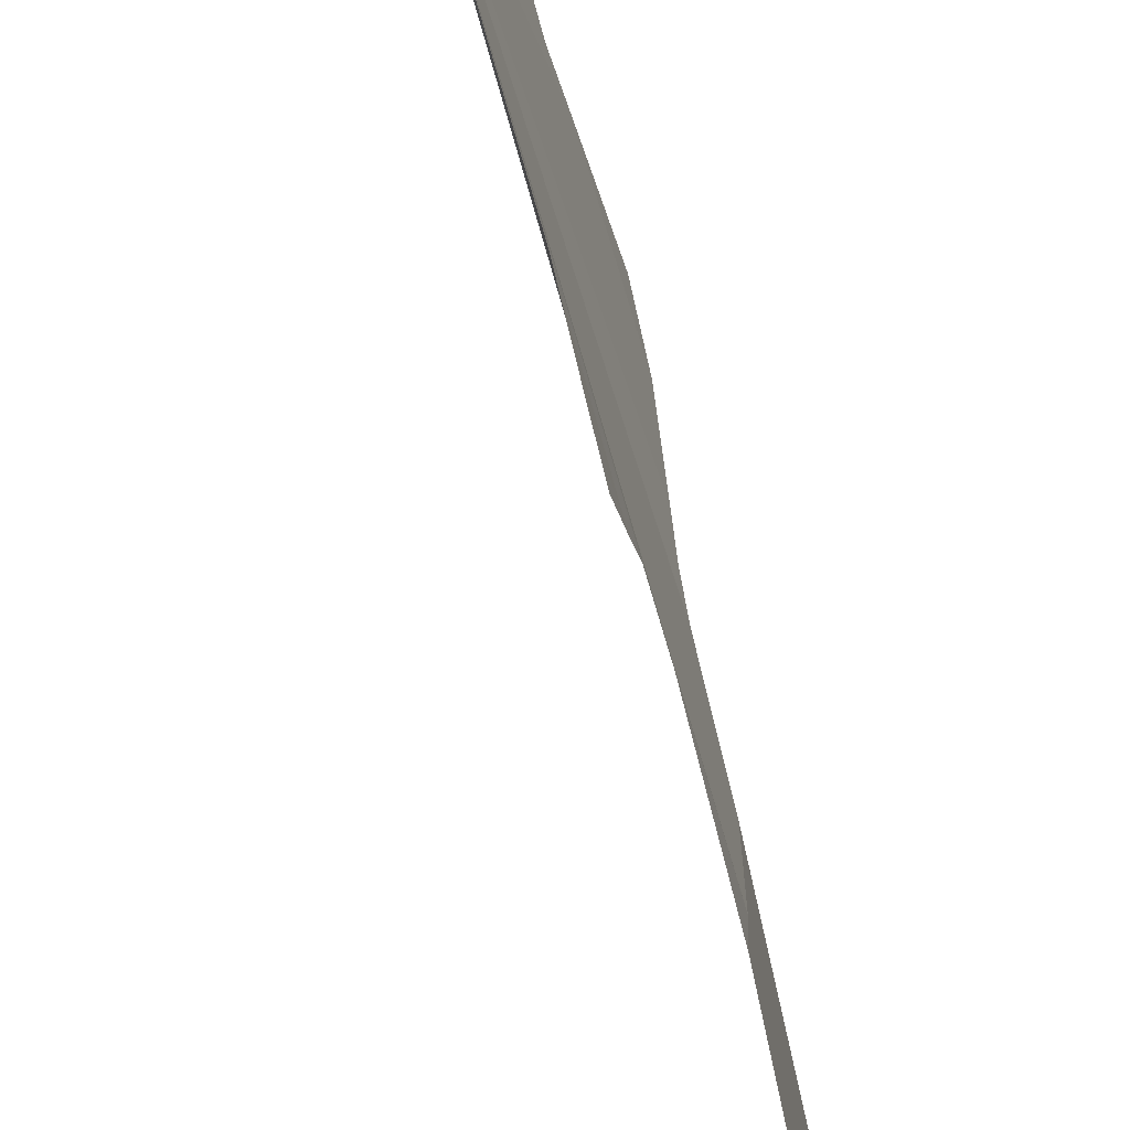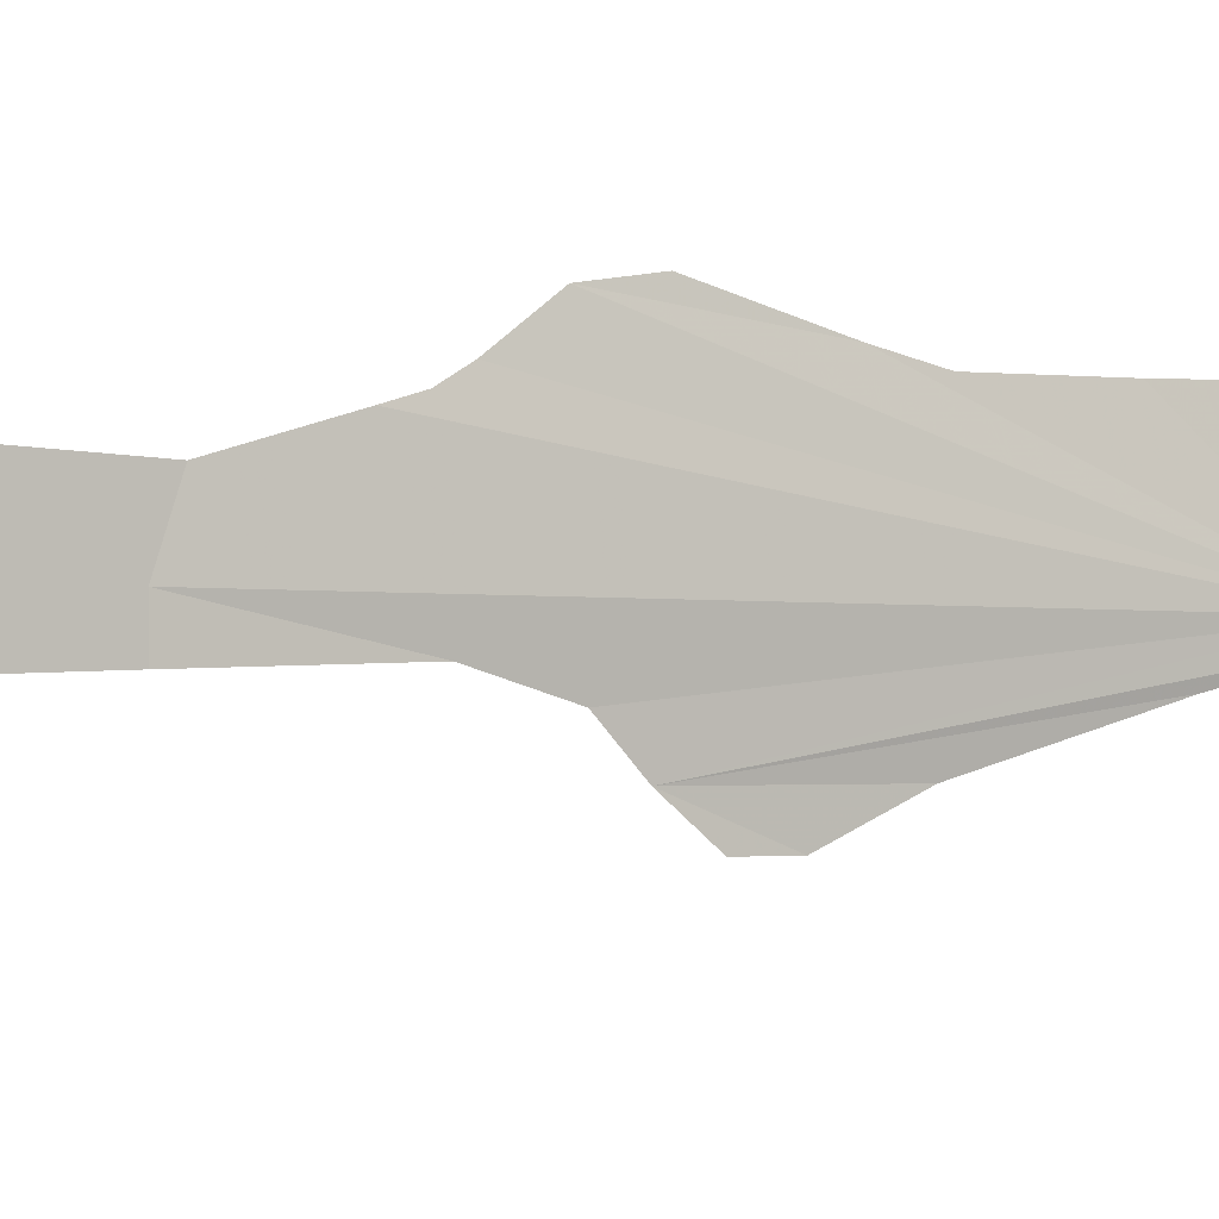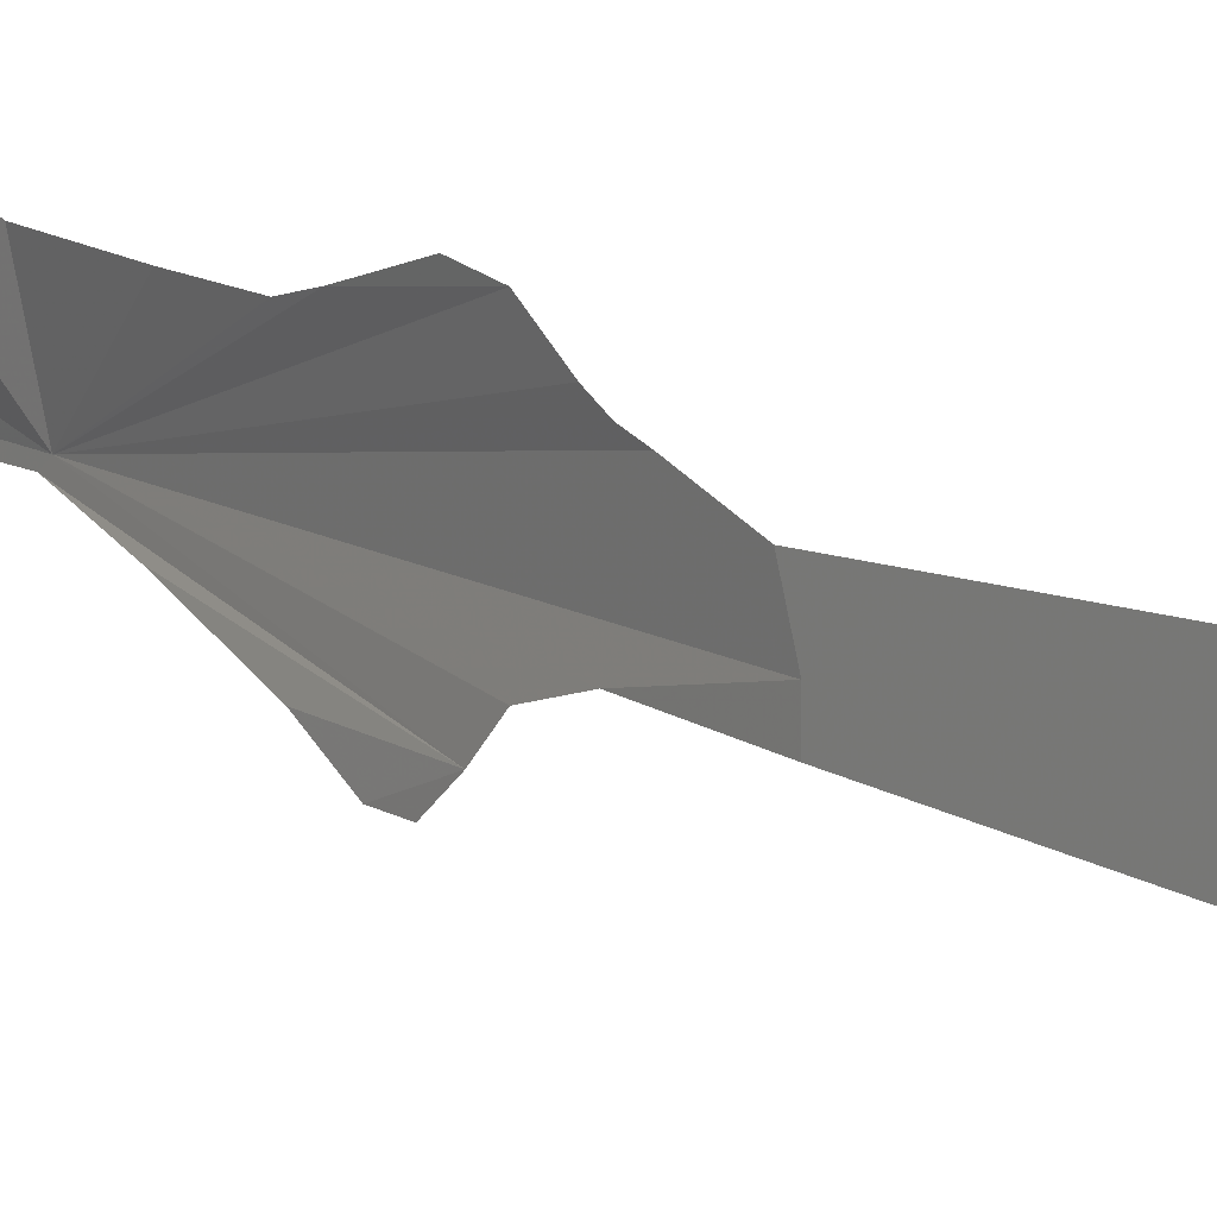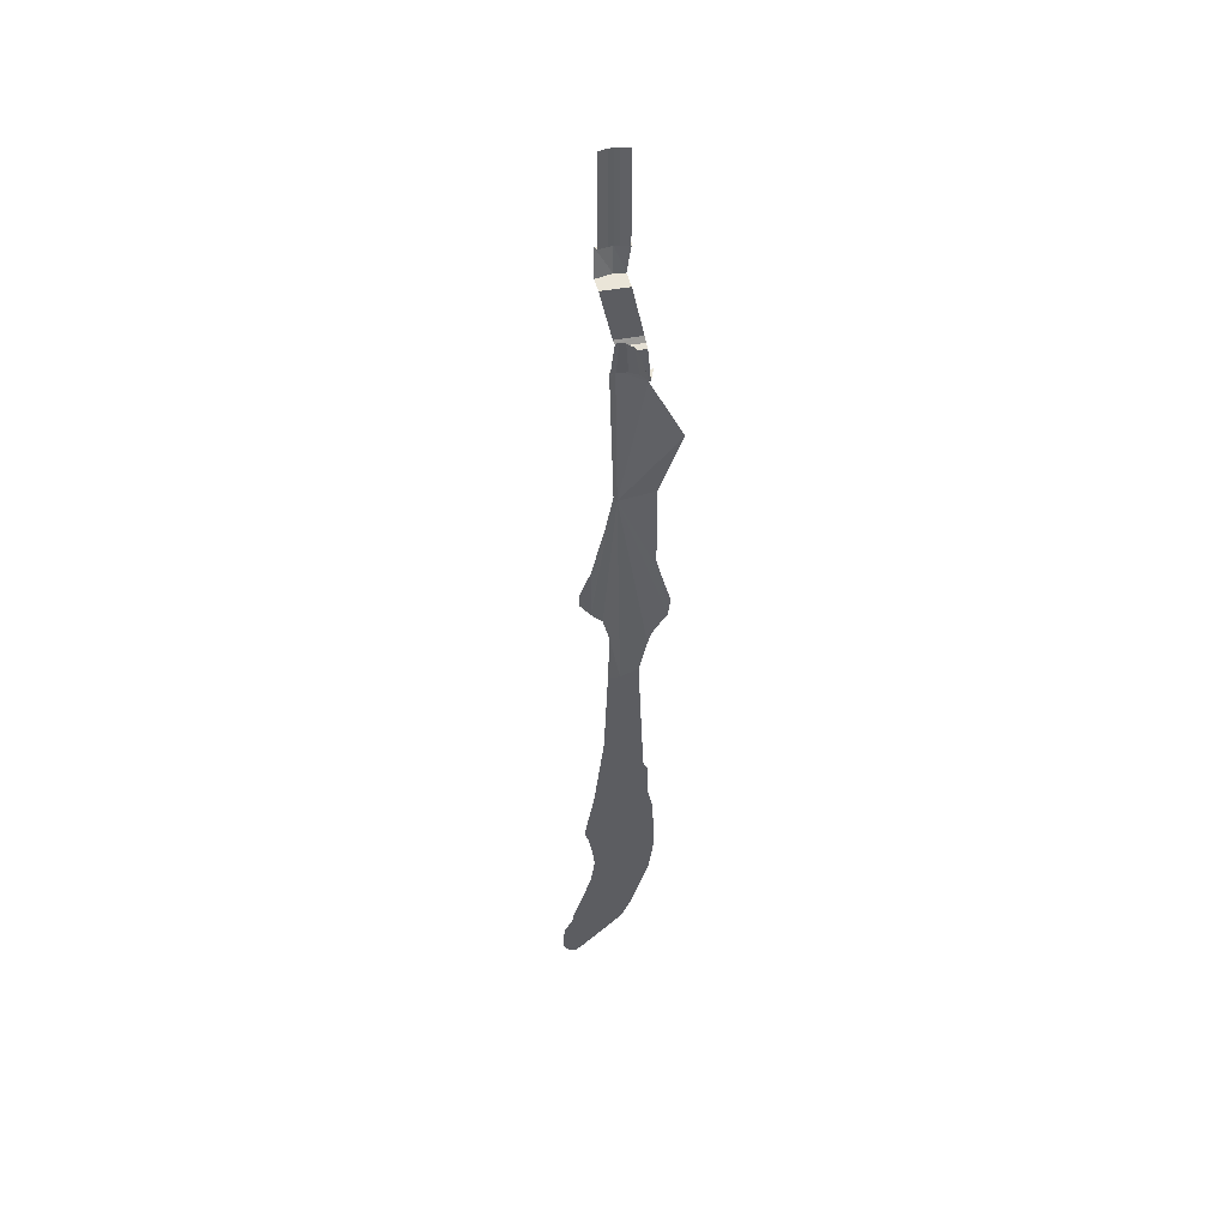
<metadata>
{"format":"obj","ext":"obj","renderer":"f3d","projection":"perspective","resolution":1024,"background":"white","views":[{"elev":-60.3,"azim":-168.9,"up":"+Z"},{"elev":-2.1,"azim":54.0,"up":"+Z"},{"elev":10.6,"azim":-35.1,"up":"+Z"},{"elev":45.2,"azim":-102.8,"up":"+Y"}]}
</metadata>
<code>
v 0.05 -5.188 -0.2366
v 0.05 -5.215 -0.2772
v 0.05 -5.187 -0.3203
v 0.05 -5.145 -0.3409
v 0.05 -5.145 -0.3409
v 0.05 -5.09 -0.345
v 0.05 -4.998 -0.3319
v 0.05 -5.188 -0.2366
v 0.05 -4.982 -0.0243
v 0.05 -5.188 -0.2366
v 0.05 -4.998 -0.3319
v 0.05 -4.918 -0.2874
v 0.05 -4.929 0.019
v 0.05 -4.982 -0.0243
v 0.05 -4.918 -0.2874
v 0.05 -4.848 -0.2712
v 0.05 -4.929 0.019
v 0.05 -4.848 -0.2712
v 0.05 -4.757 -0.238
v 0.05 -4.815 0.07355
v 0.05 -4.815 0.07355
v 0.05 -4.757 -0.238
v 0.05 -4.654 -0.2032
v 0.05 -4.686 0.1176
v 0.05 -4.686 0.1176
v 0.05 -4.654 -0.2032
v 0.05 -4.548 -0.1696
v 0.05 -4.524 0.1716
v 0.05 -4.524 0.1716
v 0.05 -4.548 -0.1696
v 0.05 -4.399 -0.1464
v 0.05 -4.324 0.2006
v 0.05 -4.324 0.2006
v 0.05 -4.399 -0.1464
v 0.05 -4.292 -0.16
v 0.05 -4.134 0.1983
v 0.05 -4.134 0.1983
v 0.05 -4.292 -0.16
v 0.05 -4.19 -0.1789
v 0.05 -3.944 0.1853
v 0.05 -3.944 0.1853
v 0.05 -4.19 -0.1789
v 0.05 -4.12 -0.2021
v 0.05 -4.01 -0.1819
v 0.05 -3.835 0.1583
v 0.05 -3.944 0.1853
v 0.05 -4.01 -0.1819
v 0.05 -3.843 -0.1467
v 0.05 -3.647 0.1573
v 0.05 -3.835 0.1583
v 0.05 -3.843 -0.1467
v 0.05 -3.65 -0.1222
v 0.05 -3.591 0.1323
v 0.05 -3.647 0.1573
v 0.05 -3.65 -0.1222
v 0.05 -3.392 -0.0881
v 0.05 -2.828 0.1
v 0.05 -3.591 0.1323
v 0.05 -3.392 -0.0881
v 0.05 -2.865 0
v 0.05 -2.865 -0.0649
v 0.05 -2.865 0
v 0.05 -3.392 -0.0881
v 0.05 -2.865 0
v 0.05 -2.865 -0.0649
v 0.06075 -2.58 -0.0533
v 0.05 -2.865 0
v 0.06075 -2.58 -0.0533
v 0.1218 -1.69 0
v 0.1218 -1.69 0
v 0.06075 -2.58 -0.0533
v 0.06432 -2.45 -0.0881
v 0.1218 -1.69 0
v 0.06432 -2.45 -0.0881
v 0.06425 -2.388 -0.1499
v 0.1218 -1.69 0
v 0.06425 -2.388 -0.1499
v 0.1222 -1.666 -0.0185
v 0.06425 -2.388 -0.1499
v 0.0664 -2.314 -0.2059
v 0.0687 -2.235 -0.2041
v 0.06425 -2.388 -0.1499
v 0.0687 -2.235 -0.2041
v 0.07814 -2.109 -0.1442
v 0.06425 -2.388 -0.1499
v 0.07814 -2.109 -0.1442
v 0.1033 -1.856 -0.06685
v 0.06425 -2.388 -0.1499
v 0.1033 -1.856 -0.06685
v 0.1222 -1.666 -0.0185
v 0.05 -2.828 0.1
v 0.05 -2.865 0
v 0.05953 -2.655 0.1482
v 0.05953 -2.655 0.1482
v 0.05 -2.865 0
v 0.1218 -1.69 0
v 0.05969 -2.601 0.1631
v 0.05953 -2.655 0.1482
v 0.1218 -1.69 0
v 0.05969 -2.601 0.1631
v 0.1218 -1.69 0
v 0.05806 -2.555 0.1883
v 0.05806 -2.555 0.1883
v 0.1218 -1.69 0
v 0.05599 -2.463 0.252
v 0.05795 -2.363 0.2656
v 0.05599 -2.463 0.252
v 0.0705 -2.178 0.2134
v 0.0705 -2.178 0.2134
v 0.05599 -2.463 0.252
v 0.1218 -1.69 0
v 0.0773 -2.091 0.1921
v 0.0705 -2.178 0.2134
v 0.1218 -1.69 0
v 0.0773 -2.091 0.1921
v 0.1218 -1.69 0
v 0.0866 -1.902 0.1921
v 0.0866 -1.902 0.1921
v 0.1218 -1.69 0
v 0.1032 -1.649 0.1956
v 0.07665 -1.299 0.3204
v 0.1032 -1.649 0.1956
v 0.1218 -1.69 0
v 0.1413 -0.9918 0.153
v 0.07665 -1.299 0.3204
v 0.1218 -1.69 0
v 0.1218 -1.69 0
v 0.161 -0.9143 0
v 0.1413 -0.9918 0.153
v 0.161 -0.9143 0
v 0.1218 -1.69 0
v 0.1222 -1.666 -0.0185
v 0.1574 -0.9599 -0.0294
v 0.1554 -0.9143 -0.0301
v 0.161 -0.9143 0
v 0.1574 -0.9599 -0.0294
v 0.1343 -0.9143 0.1746
v 0.1413 -0.9918 0.153
v 0.161 -0.9143 0
v 0.1554 -0.9143 -0.0301
v 0.139 -0.9143 -0.0301
v 0.145 -0.9143 0
v 0.161 -0.9143 0
v 0.161 -0.9143 0
v 0.145 -0.9143 0
v 0.134 -0.9143 0.05549
v 0.1343 -0.9143 0.1746
v 0.1343 -0.9143 0.1746
v 0.134 -0.9143 0.05549
v 0.1025 -0.9143 0.1025
v 0.1343 -0.9143 0.1746
v 0.1025 -0.9143 0.1025
v 0.05549 -0.9143 0.134
v 0.1343 -0.9143 0.1746
v 0.05549 -0.9143 0.134
v 0.05 -0.9143 0.1351
v 0.05 -0.9143 0.142
v 0.145 -0.9143 0
v 0.139 -0.9143 -0.0301
v 0.08541 -0.7027 -0.02
v 0.08767 -0.6974 0
v 0.145 -0.9143 0
v 0.08767 -0.6974 0
v 0.08403 -0.7059 0.03213
v 0.134 -0.9143 0.05549
v 0.134 -0.9143 0.05549
v 0.08403 -0.7059 0.03213
v 0.08038 -0.7144 0.0416
v 0.1025 -0.9143 0.1025
v 0.134 -0.9143 0.05549
v 0.08038 -0.7144 0.0416
v 0.06584 -0.7202 0.0662
v 0.05 -0.7268 0.0793
v 0.05549 -0.9143 0.134
v 0.1025 -0.9143 0.1025
v 0.1025 -0.9143 0.1025
v 0.06584 -0.7202 0.0662
v 0.05 -0.7268 0.0793
v 0.05 -0.9143 0.1351
v 0.05549 -0.9143 0.134
v 0.05 -0.7268 0.0793
v 0.05 -0.9143 0.142
v 0.05 -0.9143 0.1351
v 0.05 -0.7268 0.0793
v 0.05 -0.7268 0.125
v 0.07994 -0.7146 0.125
v 0.05 -0.7268 0.125
v 0.05 -0.7268 0.0793
v 0.06584 -0.7202 0.0662
v 0.07994 -0.7146 0.125
v 0.06584 -0.7202 0.0662
v 0.08038 -0.7144 0.0416
v 0.07994 -0.7146 0.125
v 0.08038 -0.7144 0.0416
v 0.08403 -0.7059 0.03213
v 0.09375 -0.6842 0.12
v 0.07994 -0.7146 0.125
v 0.08403 -0.7059 0.03213
v 0.08403 -0.7059 0.03213
v 0.08767 -0.6974 0
v 0.09375 -0.6842 0.12
v 0.09375 -0.6842 0.12
v 0.08767 -0.6974 0
v 0.09375 -0.6842 -0.028
v 0.09375 -0.6842 -0.028
v 0.08767 -0.6974 0
v 0.08541 -0.7027 -0.02
v 0.09375 -0.6842 0.12
v 0.09375 -0.6842 -0.028
v 0.09375 -0.4038 -0.0923
v 0.09375 -0.4038 0.0587
v 0.1995 -0.4038 0.0587
v 0.09375 -0.4038 0.0587
v 0.09375 -0.4038 -0.0923
v 0.2094 -0.4038 0
v 0.09375 -0.4038 -0.0923
v 0.1863 -0.4038 -0.0923
v 0.2094 -0.4038 0
v 0.1995 -0.4038 0.0587
v 0.2094 -0.4038 0
v 0.225 -0.25 0
v 0.225 -0.25 0
v 0.2079 -0.25 0.0861
v 0.1995 -0.4038 0.0587
v 0.2079 -0.25 -0.0861
v 0.225 -0.25 0
v 0.2094 -0.4038 0
v 0.2079 -0.25 -0.0861
v 0.2094 -0.4038 0
v 0.1863 -0.4038 -0.0923
v 0.225 -0.25 0
v 0.2231 -0.25 -0.02936
v 0.1983 -0.25 -0.0261
v 0.2 -0.25 0
v 0.2231 -0.25 -0.02936
v 0.2173 -0.25 -0.05823
v 0.1932 -0.25 -0.05176
v 0.1983 -0.25 -0.0261
v 0.2173 -0.25 -0.05823
v 0.2079 -0.25 -0.08611
v 0.1848 -0.25 -0.07654
v 0.1932 -0.25 -0.05176
v 0.225 -0.25 0
v 0.2231 -0.25 0.02936
v 0.1983 -0.25 0.0261
v 0.2 -0.25 0
v 0.2231 -0.25 0.02936
v 0.2173 -0.25 0.05823
v 0.1932 -0.25 0.05176
v 0.1983 -0.25 0.0261
v 0.2173 -0.25 0.05823
v 0.2079 -0.25 0.08611
v 0.1848 -0.25 0.07654
v 0.1932 -0.25 0.05176
v 0.1983 0.25 -0.0261
v 0.2 0.25 0
v 0.2 -0.25 0
v 0.1983 -0.25 -0.0261
v 0.1932 0.25 -0.05176
v 0.1983 0.25 -0.0261
v 0.1983 -0.25 -0.0261
v 0.1932 -0.25 -0.05176
v 0.1848 0.25 -0.07654
v 0.1932 0.25 -0.05176
v 0.1932 -0.25 -0.05176
v 0.1848 -0.25 -0.07654
v 0.1983 0.25 0.0261
v 0.2 0.25 0
v 0.2 -0.25 0
v 0.1983 -0.25 0.0261
v 0.1932 0.25 0.05176
v 0.1983 0.25 0.0261
v 0.1983 -0.25 0.0261
v 0.1932 -0.25 0.05176
v 0.1848 0.25 0.07654
v 0.1932 0.25 0.05176
v 0.1932 -0.25 0.05176
v 0.1848 -0.25 0.07654
g mesh6829440
f 1 2 3
f 3 4 1
f 5 6 7
f 7 8 5
f 9 10 11
f 11 12 9
f 13 14 15
f 15 16 13
f 17 18 19
f 19 20 17
f 21 22 23
f 23 24 21
f 25 26 27
f 27 28 25
f 29 30 31
f 31 32 29
f 33 34 35
f 35 36 33
f 37 38 39
f 39 40 37
f 41 42 43
f 43 44 41
f 45 46 47
f 47 48 45
f 49 50 51
f 51 52 49
f 53 54 55
f 55 56 53
f 57 58 59
f 59 60 57
f 61 62 63
f 64 65 66
f 67 68 69
f 70 71 72
f 73 74 75
f 76 77 78
f 79 80 81
f 82 83 84
f 85 86 87
f 88 89 90
f 91 92 93
f 94 95 96
f 97 98 99
f 100 101 102
f 103 104 105
f 106 107 108
f 109 110 111
f 112 113 114
f 115 116 117
f 118 119 120
f 121 122 123
f 124 125 126
f 127 128 129
f 130 131 132
f 132 133 130
f 134 135 136
f 137 138 139
f 140 141 142
f 142 143 140
f 144 145 146
f 146 147 144
f 148 149 150
f 151 152 153
f 154 155 156
f 156 157 154
f 158 159 160
f 160 161 158
f 162 163 164
f 164 165 162
f 166 167 168
f 169 170 171
f 171 172 169
f 173 174 175
f 176 177 178
f 179 180 181
f 182 183 184
f 184 185 182
f 186 187 188
f 188 189 186
f 190 191 192
f 193 194 195
f 196 197 198
f 199 200 201
f 202 203 204
f 205 206 207
f 208 209 210
f 210 211 208
f 212 213 214
f 214 215 212
f 216 217 218
f 219 220 221
f 222 223 224
f 225 226 227
f 228 229 230
g mesh6829441
f 231 232 233
f 233 234 231
f 235 236 237
f 237 238 235
f 239 240 241
f 241 242 239
g mesh6829443
f 243 245 244
f 245 243 246
f 247 249 248
f 249 247 250
f 251 253 252
f 253 251 254
g mesh6829448
f 255 256 257
f 257 258 255
f 259 260 261
f 261 262 259
f 263 264 265
f 265 266 263
g mesh6829454
f 267 269 268
f 269 267 270
f 271 273 272
f 273 271 274
f 275 277 276
f 277 275 278

</code>
